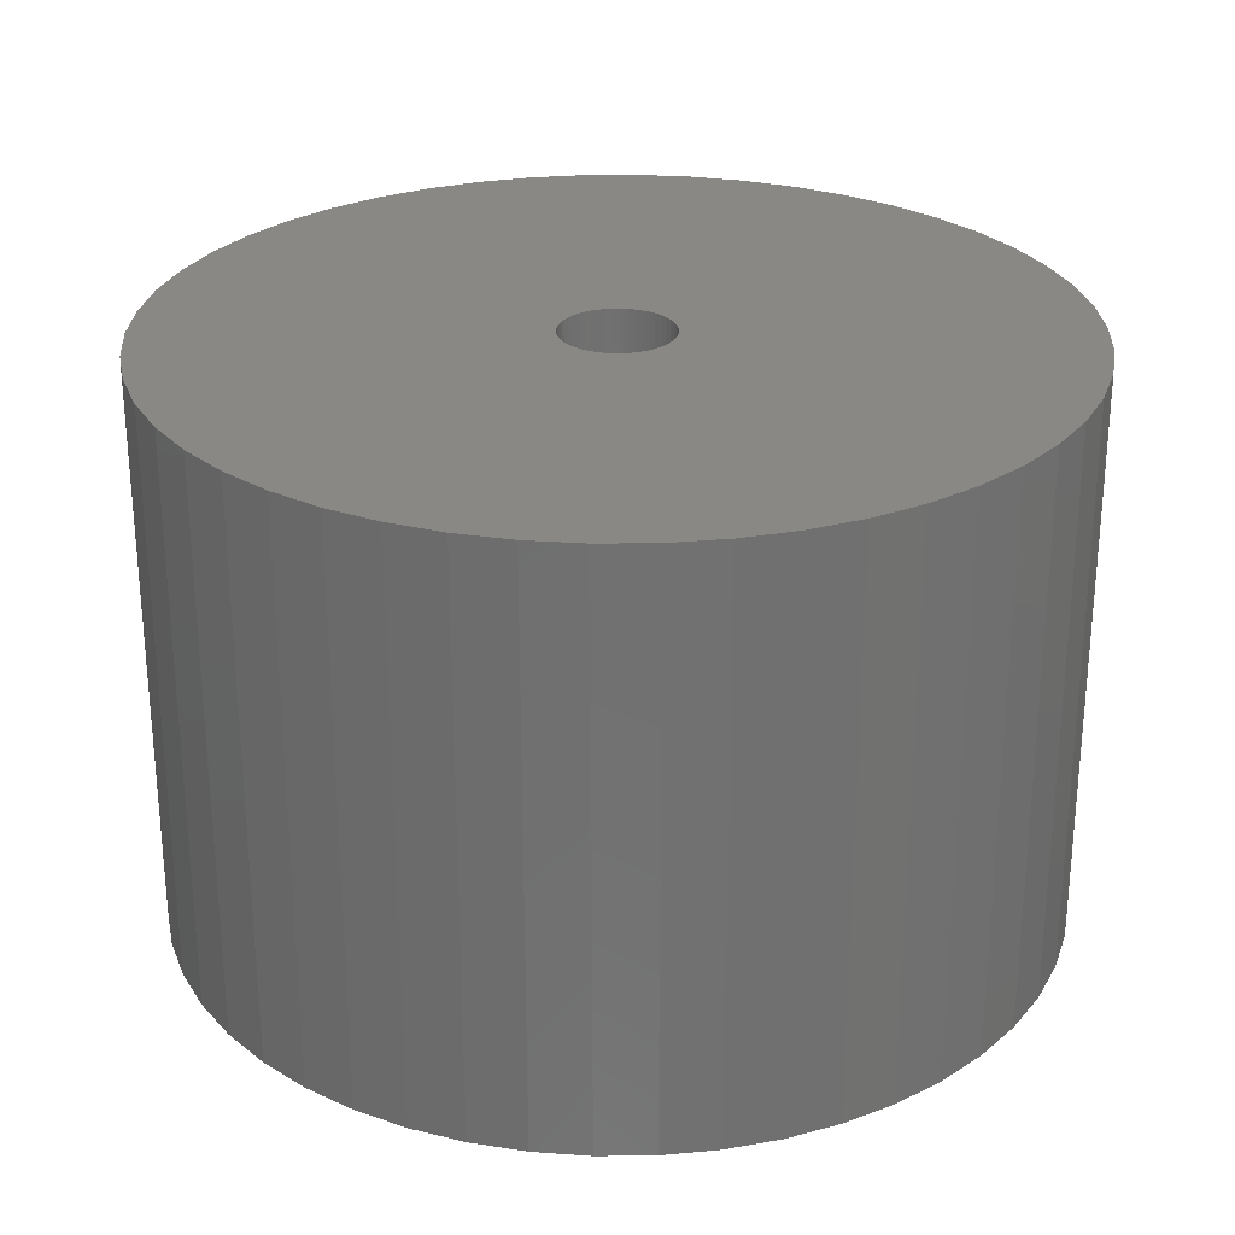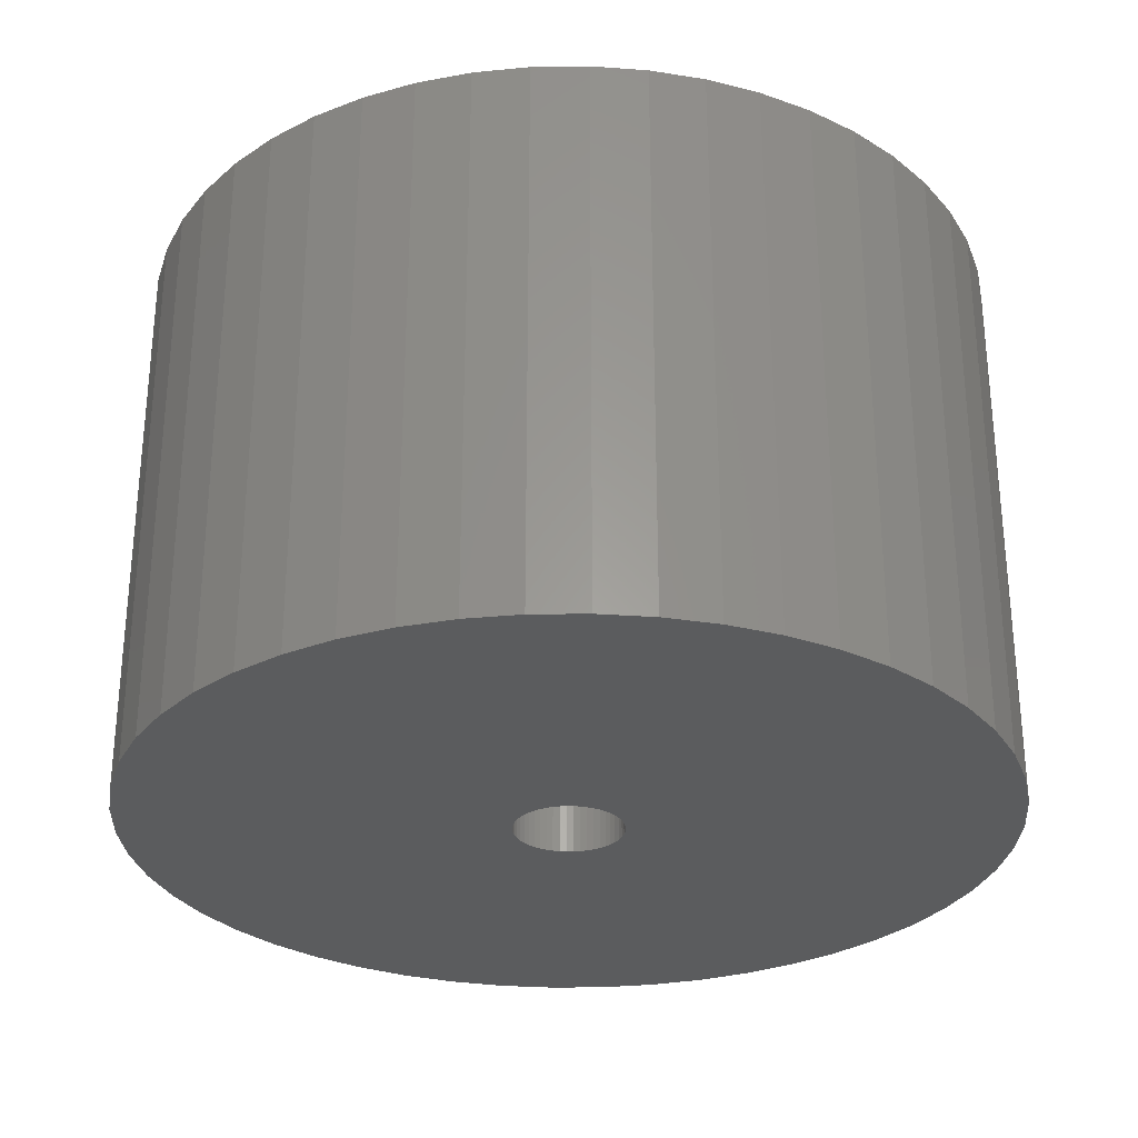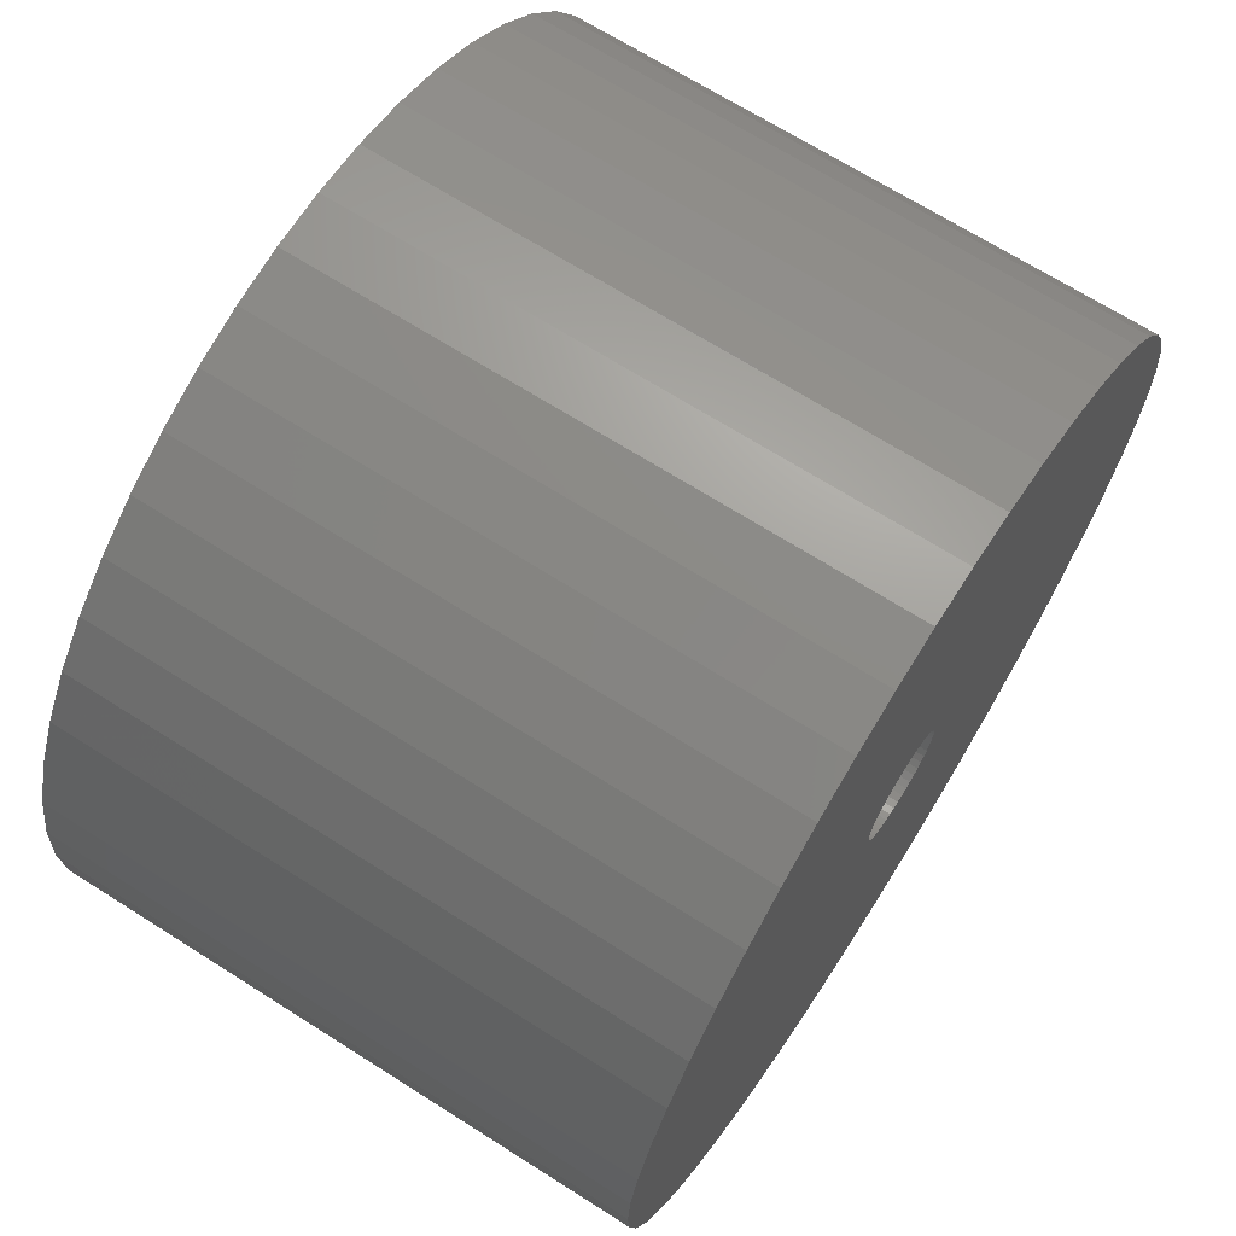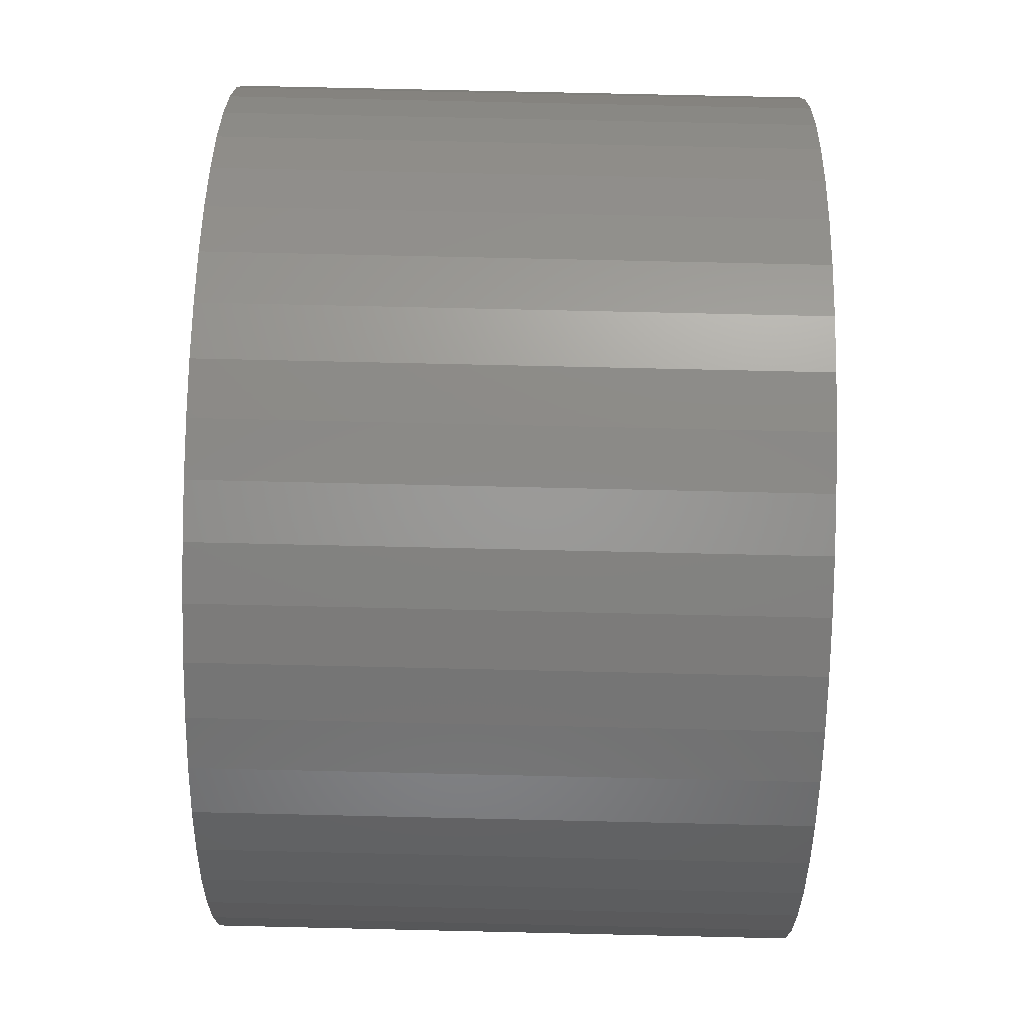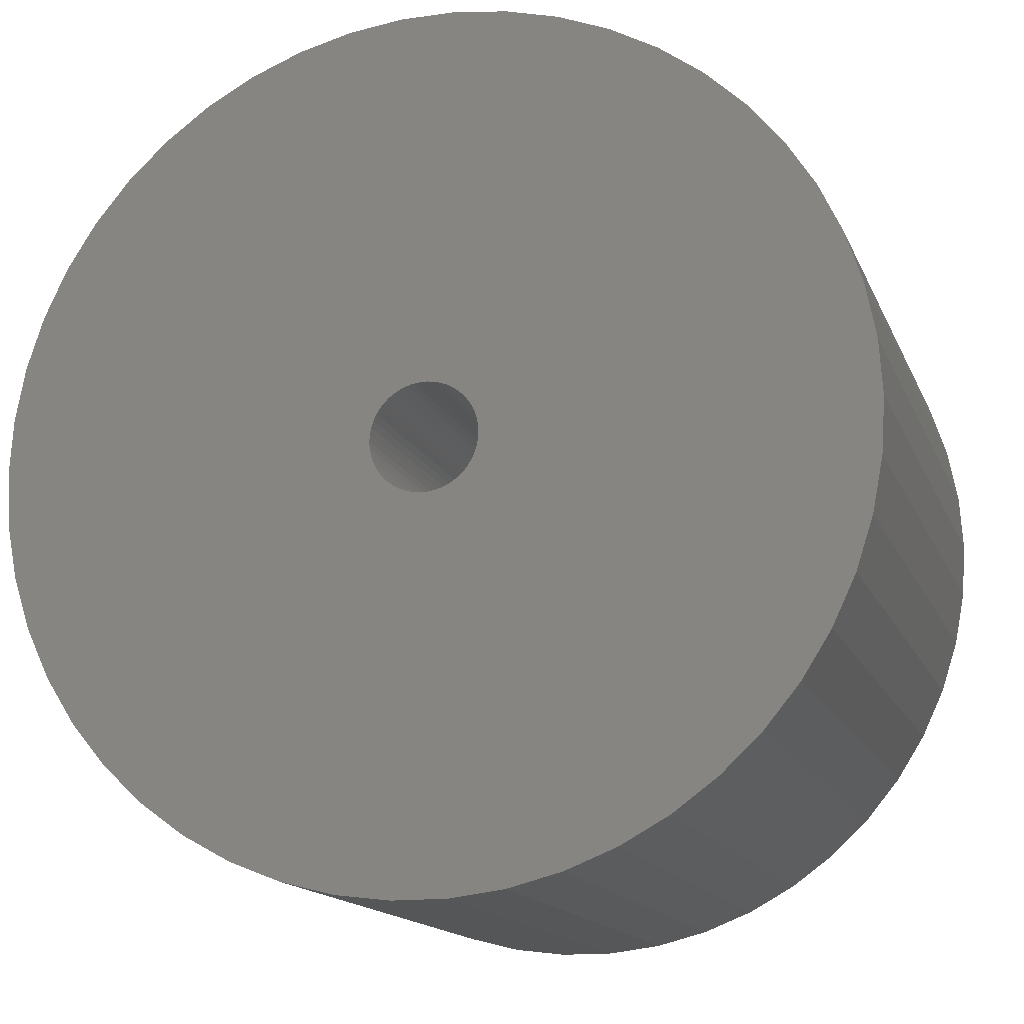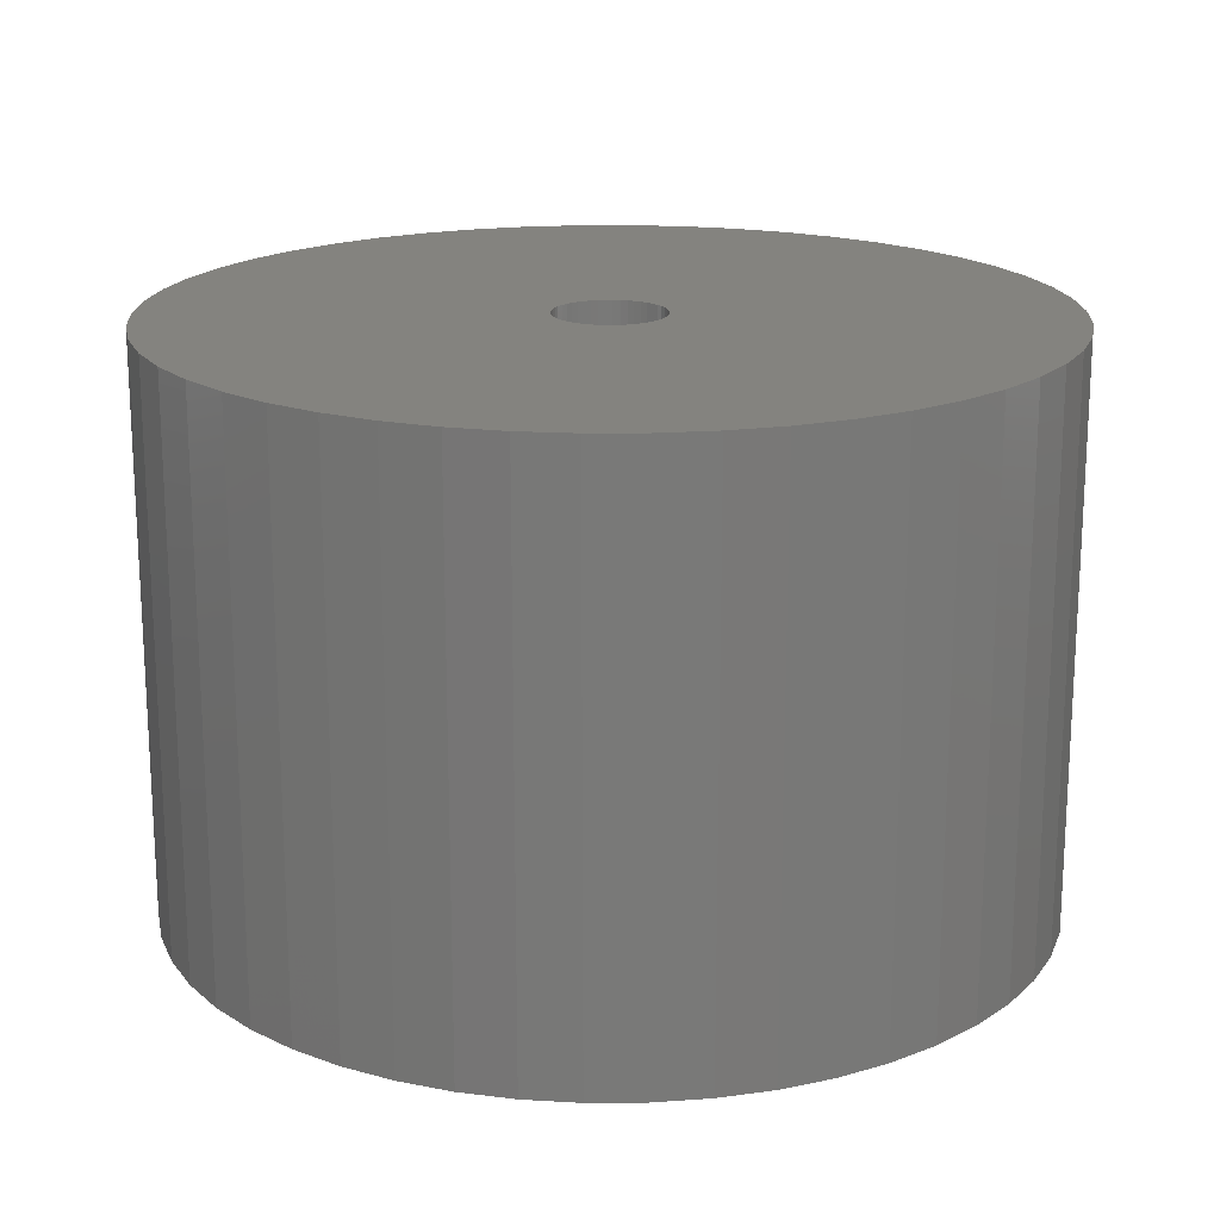
<metadata>
{"format":"stl","ext":"stl","renderer":"f3d","projection":"perspective","resolution":1024,"background":"white","views":[{"elev":27.2,"azim":121.5,"up":"+Z"},{"elev":-29.3,"azim":-135.7,"up":"+Z"},{"elev":68.7,"azim":-57.6,"up":"+Y"},{"elev":76.3,"azim":-88.7,"up":"+Y"},{"elev":-15.1,"azim":17.0,"up":"+Y"},{"elev":18.3,"azim":35.3,"up":"+Z"}]}
</metadata>
<code>
# stl→obj: 200 verts, 400 faces
v 16 0 10.5
v 15.87 2.005 -10.5
v 15.87 2.005 10.5
v 16 0 -10.5
v -16 0 -10.5
v -15.87 2.005 10.5
v -15.87 2.005 -10.5
v -16 0 10.5
v 1.005 15.97 -10.5
v -1.005 15.97 10.5
v 1.005 15.97 10.5
v -1.005 15.97 -10.5
v -1.005 -15.97 -10.5
v 1.005 -15.97 10.5
v -1.005 -15.97 10.5
v 1.005 -15.97 -10.5
v 11.66 10.95 -10.5
v 10.2 12.33 10.5
v 11.66 10.95 10.5
v 10.2 12.33 -10.5
v -10.2 12.33 -10.5
v -11.66 10.95 10.5
v -10.2 12.33 10.5
v -11.66 10.95 -10.5
v -4.944 15.22 -10.5
v -6.812 14.48 10.5
v -4.944 15.22 10.5
v -6.812 14.48 -10.5
v 14.88 5.89 10.5
v 14.02 7.708 -10.5
v 14.02 7.708 10.5
v 14.88 5.89 -10.5
v 6.812 14.48 -10.5
v 4.944 15.22 10.5
v 6.812 14.48 10.5
v 4.944 15.22 -10.5
v 2.998 15.72 10.5
v 2.998 15.72 -10.5
v 8.573 13.51 -10.5
v 8.573 13.51 10.5
v -14.88 5.89 -10.5
v -14.02 7.708 10.5
v -14.02 7.708 -10.5
v -14.88 5.89 10.5
v -15.5 3.979 -10.5
v -15.5 3.979 10.5
v -2.998 15.72 10.5
v -2.998 15.72 -10.5
v 2.998 -15.72 10.5
v 2.998 -15.72 -10.5
v 15.5 3.979 10.5
v 15.5 3.979 -10.5
v 12.94 9.405 10.5
v 12.94 9.405 -10.5
v -12.94 9.405 10.5
v -12.94 9.405 -10.5
v 2 0 10.5
v 1.984 0.2507 10.5
v 15.87 -2.005 10.5
v 1.937 0.4974 10.5
v 1.984 -0.2507 10.5
v 1.86 0.7362 10.5
v 15.5 -3.979 10.5
v 1.753 0.9635 10.5
v 1.937 -0.4974 10.5
v 1.618 1.176 10.5
v 14.88 -5.89 10.5
v 1.458 1.369 10.5
v 1.86 -0.7362 10.5
v 1.275 1.541 10.5
v 14.02 -7.708 10.5
v 1.072 1.689 10.5
v 1.753 -0.9635 10.5
v 0.8516 1.81 10.5
v 12.94 -9.405 10.5
v 0.618 1.902 10.5
v 1.618 -1.176 10.5
v 11.66 -10.95 10.5
v 0.3748 1.965 10.5
v 0.1256 1.996 10.5
v -0.1256 1.996 10.5
v -0.3748 1.965 10.5
v -0.618 1.902 10.5
v -0.8516 1.81 10.5
v -1.072 1.689 10.5
v -8.573 13.51 10.5
v -1.275 1.541 10.5
v -1.458 1.369 10.5
v -1.618 1.176 10.5
v 1.458 -1.369 10.5
v 10.2 -12.33 10.5
v 1.275 -1.541 10.5
v 8.573 -13.51 10.5
v 1.072 -1.689 10.5
v 6.812 -14.48 10.5
v 0.8516 -1.81 10.5
v 4.944 -15.22 10.5
v 0.618 -1.902 10.5
v 0.3748 -1.965 10.5
v 0.1256 -1.996 10.5
v -0.1256 -1.996 10.5
v -0.3748 -1.965 10.5
v -2.998 -15.72 10.5
v -0.618 -1.902 10.5
v -4.944 -15.22 10.5
v -0.8516 -1.81 10.5
v -6.812 -14.48 10.5
v -1.072 -1.689 10.5
v -8.573 -13.51 10.5
v -1.275 -1.541 10.5
v -10.2 -12.33 10.5
v -1.458 -1.369 10.5
v -11.66 -10.95 10.5
v -1.618 -1.176 10.5
v -12.94 -9.405 10.5
v -1.753 -0.9635 10.5
v -14.02 -7.708 10.5
v -1.86 -0.7362 10.5
v -14.88 -5.89 10.5
v -1.937 -0.4974 10.5
v -15.5 -3.979 10.5
v -1.984 -0.2507 10.5
v -15.87 -2.005 10.5
v -2 0 10.5
v -1.753 0.9635 10.5
v -1.86 0.7362 10.5
v -1.937 0.4974 10.5
v -1.984 0.2507 10.5
v -8.573 13.51 -10.5
v 15.87 -2.005 -10.5
v 14.88 -5.89 -10.5
v 14.02 -7.708 -10.5
v -11.66 -10.95 -10.5
v -10.2 -12.33 -10.5
v -14.02 -7.708 -10.5
v -14.88 -5.89 -10.5
v -12.94 -9.405 -10.5
v 2 0 -10.5
v 1.984 -0.2507 -10.5
v 15.5 -3.979 -10.5
v 1.937 -0.4974 -10.5
v 1.984 0.2507 -10.5
v 1.86 -0.7362 -10.5
v 1.753 -0.9635 -10.5
v 12.94 -9.405 -10.5
v 1.937 0.4974 -10.5
v 1.618 -1.176 -10.5
v 11.66 -10.95 -10.5
v 1.458 -1.369 -10.5
v 10.2 -12.33 -10.5
v 1.86 0.7362 -10.5
v 1.275 -1.541 -10.5
v 8.573 -13.51 -10.5
v 1.072 -1.689 -10.5
v 6.812 -14.48 -10.5
v 1.753 0.9635 -10.5
v 0.8516 -1.81 -10.5
v 4.944 -15.22 -10.5
v 0.618 -1.902 -10.5
v 1.618 1.176 -10.5
v 0.3748 -1.965 -10.5
v 0.1256 -1.996 -10.5
v -0.1256 -1.996 -10.5
v -0.3748 -1.965 -10.5
v -2.998 -15.72 -10.5
v -0.618 -1.902 -10.5
v -4.944 -15.22 -10.5
v -0.8516 -1.81 -10.5
v -6.812 -14.48 -10.5
v -1.072 -1.689 -10.5
v -8.573 -13.51 -10.5
v -1.275 -1.541 -10.5
v -1.458 -1.369 -10.5
v -1.618 -1.176 -10.5
v 1.458 1.369 -10.5
v 1.275 1.541 -10.5
v 1.072 1.689 -10.5
v 0.8516 1.81 -10.5
v 0.618 1.902 -10.5
v 0.3748 1.965 -10.5
v 0.1256 1.996 -10.5
v -0.1256 1.996 -10.5
v -0.3748 1.965 -10.5
v -0.618 1.902 -10.5
v -0.8516 1.81 -10.5
v -1.072 1.689 -10.5
v -1.275 1.541 -10.5
v -1.458 1.369 -10.5
v -1.618 1.176 -10.5
v -1.753 0.9635 -10.5
v -1.86 0.7362 -10.5
v -1.937 0.4974 -10.5
v -1.984 0.2507 -10.5
v -2 0 -10.5
v -1.753 -0.9635 -10.5
v -1.86 -0.7362 -10.5
v -1.937 -0.4974 -10.5
v -15.5 -3.979 -10.5
v -1.984 -0.2507 -10.5
v -15.87 -2.005 -10.5
f 1 2 3
f 2 1 4
f 5 6 7
f 6 5 8
f 9 10 11
f 10 9 12
f 13 14 15
f 14 13 16
f 17 18 19
f 18 17 20
f 21 22 23
f 22 21 24
f 25 26 27
f 26 25 28
f 29 30 31
f 30 29 32
f 33 34 35
f 34 33 36
f 36 37 34
f 37 36 38
f 39 35 40
f 35 39 33
f 41 42 43
f 42 41 44
f 45 44 41
f 44 45 46
f 12 47 10
f 47 12 48
f 16 49 14
f 49 16 50
f 51 32 29
f 32 51 52
f 3 52 51
f 52 3 2
f 53 17 19
f 17 53 54
f 31 54 53
f 54 31 30
f 38 11 37
f 11 38 9
f 20 40 18
f 40 20 39
f 43 55 56
f 55 43 42
f 56 22 24
f 22 56 55
f 7 46 45
f 46 7 6
f 57 1 3
f 58 3 51
f 1 57 59
f 60 51 29
f 61 59 57
f 62 29 31
f 59 61 63
f 64 31 53
f 65 63 61
f 66 53 19
f 63 65 67
f 68 19 18
f 69 67 65
f 70 18 40
f 67 69 71
f 72 40 35
f 73 71 69
f 74 35 34
f 71 73 75
f 76 34 37
f 77 75 73
f 75 77 78
f 3 58 57
f 51 60 58
f 29 62 60
f 31 64 62
f 53 66 64
f 19 68 66
f 18 70 68
f 40 72 70
f 79 37 11
f 35 74 72
f 34 76 74
f 37 79 76
f 11 80 79
f 11 81 80
f 10 81 11
f 81 10 82
f 47 82 10
f 82 47 83
f 27 83 47
f 83 27 84
f 26 84 27
f 84 26 85
f 86 85 26
f 85 86 87
f 23 87 86
f 87 23 88
f 22 88 23
f 88 22 89
f 90 78 77
f 78 90 91
f 92 91 90
f 91 92 93
f 94 93 92
f 93 94 95
f 96 95 94
f 95 96 97
f 98 97 96
f 97 98 49
f 99 49 98
f 49 99 14
f 100 14 99
f 101 14 100
f 15 101 102
f 103 102 104
f 105 104 106
f 101 15 14
f 107 106 108
f 109 108 110
f 111 110 112
f 113 112 114
f 115 114 116
f 117 116 118
f 119 118 120
f 121 120 122
f 123 122 124
f 55 89 22
f 102 103 15
f 89 55 125
f 104 105 103
f 42 125 55
f 106 107 105
f 125 42 126
f 108 109 107
f 44 126 42
f 110 111 109
f 126 44 127
f 112 113 111
f 46 127 44
f 114 115 113
f 127 46 128
f 116 117 115
f 6 128 46
f 118 119 117
f 128 6 124
f 120 121 119
f 8 124 6
f 122 123 121
f 124 8 123
f 28 86 26
f 86 28 129
f 129 23 86
f 23 129 21
f 48 27 47
f 27 48 25
f 59 4 1
f 4 59 130
f 71 131 67
f 131 71 132
f 133 111 113
f 111 133 134
f 135 119 136
f 119 135 117
f 137 117 135
f 117 137 115
f 138 4 130
f 139 130 140
f 4 138 2
f 141 140 131
f 142 2 138
f 143 131 132
f 2 142 52
f 144 132 145
f 146 52 142
f 147 145 148
f 52 146 32
f 149 148 150
f 151 32 146
f 152 150 153
f 32 151 30
f 154 153 155
f 156 30 151
f 157 155 158
f 30 156 54
f 159 158 50
f 160 54 156
f 54 160 17
f 130 139 138
f 140 141 139
f 131 143 141
f 132 144 143
f 145 147 144
f 148 149 147
f 150 152 149
f 153 154 152
f 161 50 16
f 155 157 154
f 158 159 157
f 50 161 159
f 16 162 161
f 16 163 162
f 13 163 16
f 163 13 164
f 165 164 13
f 164 165 166
f 167 166 165
f 166 167 168
f 169 168 167
f 168 169 170
f 171 170 169
f 170 171 172
f 134 172 171
f 172 134 173
f 133 173 134
f 173 133 174
f 175 17 160
f 17 175 20
f 176 20 175
f 20 176 39
f 177 39 176
f 39 177 33
f 178 33 177
f 33 178 36
f 179 36 178
f 36 179 38
f 180 38 179
f 38 180 9
f 181 9 180
f 182 9 181
f 12 182 183
f 48 183 184
f 25 184 185
f 182 12 9
f 28 185 186
f 129 186 187
f 21 187 188
f 24 188 189
f 56 189 190
f 43 190 191
f 41 191 192
f 45 192 193
f 7 193 194
f 137 174 133
f 183 48 12
f 174 137 195
f 184 25 48
f 135 195 137
f 185 28 25
f 195 135 196
f 186 129 28
f 136 196 135
f 187 21 129
f 196 136 197
f 188 24 21
f 198 197 136
f 189 56 24
f 197 198 199
f 190 43 56
f 200 199 198
f 191 41 43
f 199 200 194
f 192 45 41
f 5 194 200
f 193 7 45
f 194 5 7
f 155 93 95
f 93 155 153
f 67 140 63
f 140 67 131
f 133 115 137
f 115 133 113
f 136 121 198
f 121 136 119
f 150 78 91
f 78 150 148
f 158 95 97
f 95 158 155
f 50 97 49
f 97 50 158
f 63 130 59
f 130 63 140
f 75 132 71
f 132 75 145
f 78 145 75
f 145 78 148
f 165 15 103
f 15 165 13
f 169 105 107
f 105 169 167
f 167 103 105
f 103 167 165
f 198 123 200
f 123 198 121
f 200 8 5
f 8 200 123
f 153 91 93
f 91 153 150
f 171 107 109
f 107 171 169
f 134 109 111
f 109 134 171
f 138 58 142
f 58 138 57
f 124 193 128
f 193 124 194
f 182 80 81
f 80 182 181
f 162 101 100
f 101 162 163
f 176 68 70
f 68 176 175
f 188 87 88
f 87 188 187
f 185 83 84
f 83 185 184
f 151 64 156
f 64 151 62
f 142 60 146
f 60 142 58
f 179 74 76
f 74 179 178
f 177 70 72
f 70 177 176
f 126 190 125
f 190 126 191
f 125 189 89
f 189 125 190
f 127 191 126
f 191 127 192
f 186 84 85
f 84 186 185
f 184 82 83
f 82 184 183
f 161 100 99
f 100 161 162
f 146 62 151
f 62 146 60
f 160 68 175
f 68 160 66
f 156 66 160
f 66 156 64
f 180 76 79
f 76 180 179
f 181 79 80
f 79 181 180
f 178 72 74
f 72 178 177
f 89 188 88
f 188 89 189
f 128 192 127
f 192 128 193
f 187 85 87
f 85 187 186
f 183 81 82
f 81 183 182
f 139 57 138
f 57 139 61
f 141 61 139
f 61 141 65
f 172 112 110
f 112 172 173
f 116 196 118
f 196 116 195
f 154 96 94
f 96 154 157
f 157 98 96
f 98 157 159
f 144 69 143
f 69 144 73
f 118 197 120
f 197 118 196
f 152 94 92
f 94 152 154
f 159 99 98
f 99 159 161
f 147 73 144
f 73 147 77
f 149 77 147
f 77 149 90
f 143 65 141
f 65 143 69
f 163 102 101
f 102 163 164
f 164 104 102
f 104 164 166
f 112 174 114
f 174 112 173
f 114 195 116
f 195 114 174
f 120 199 122
f 199 120 197
f 122 194 124
f 194 122 199
f 149 92 90
f 92 149 152
f 168 108 106
f 108 168 170
f 170 110 108
f 110 170 172
f 166 106 104
f 106 166 168

</code>
